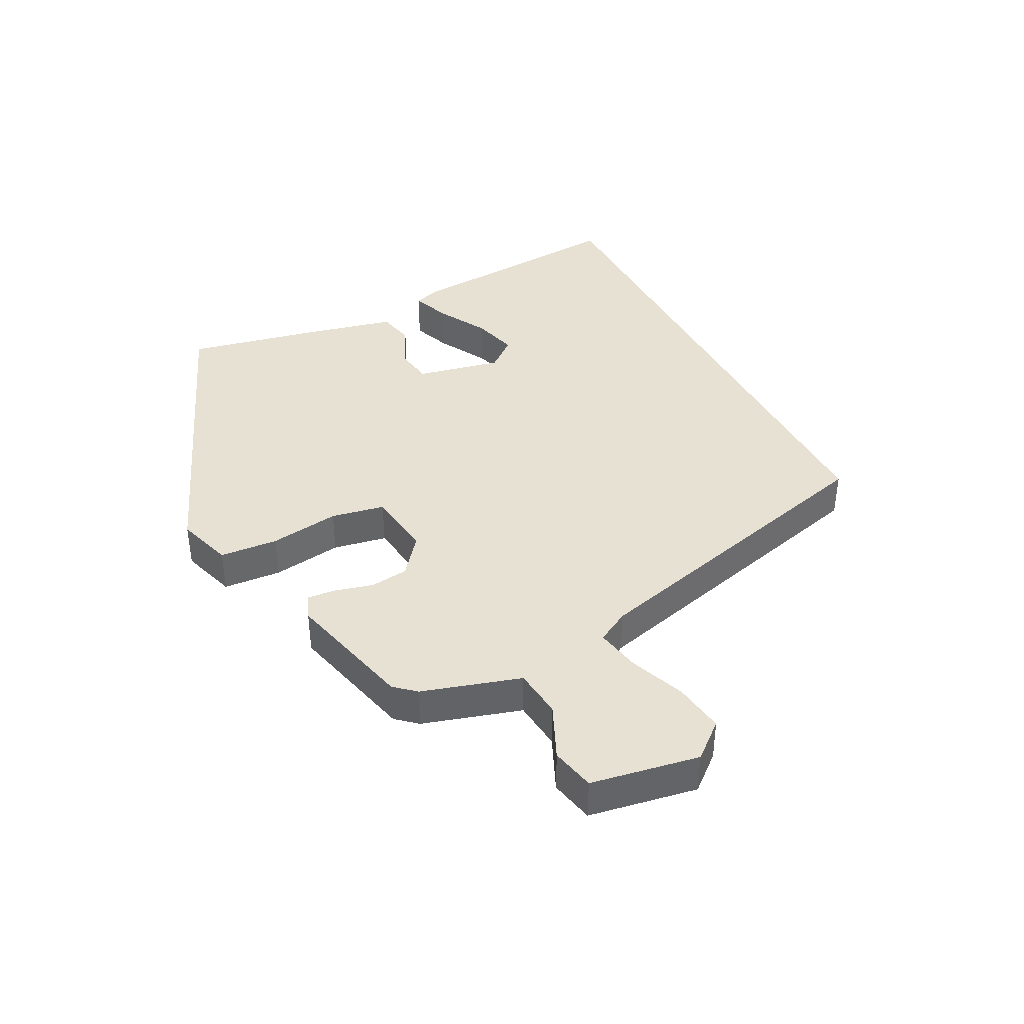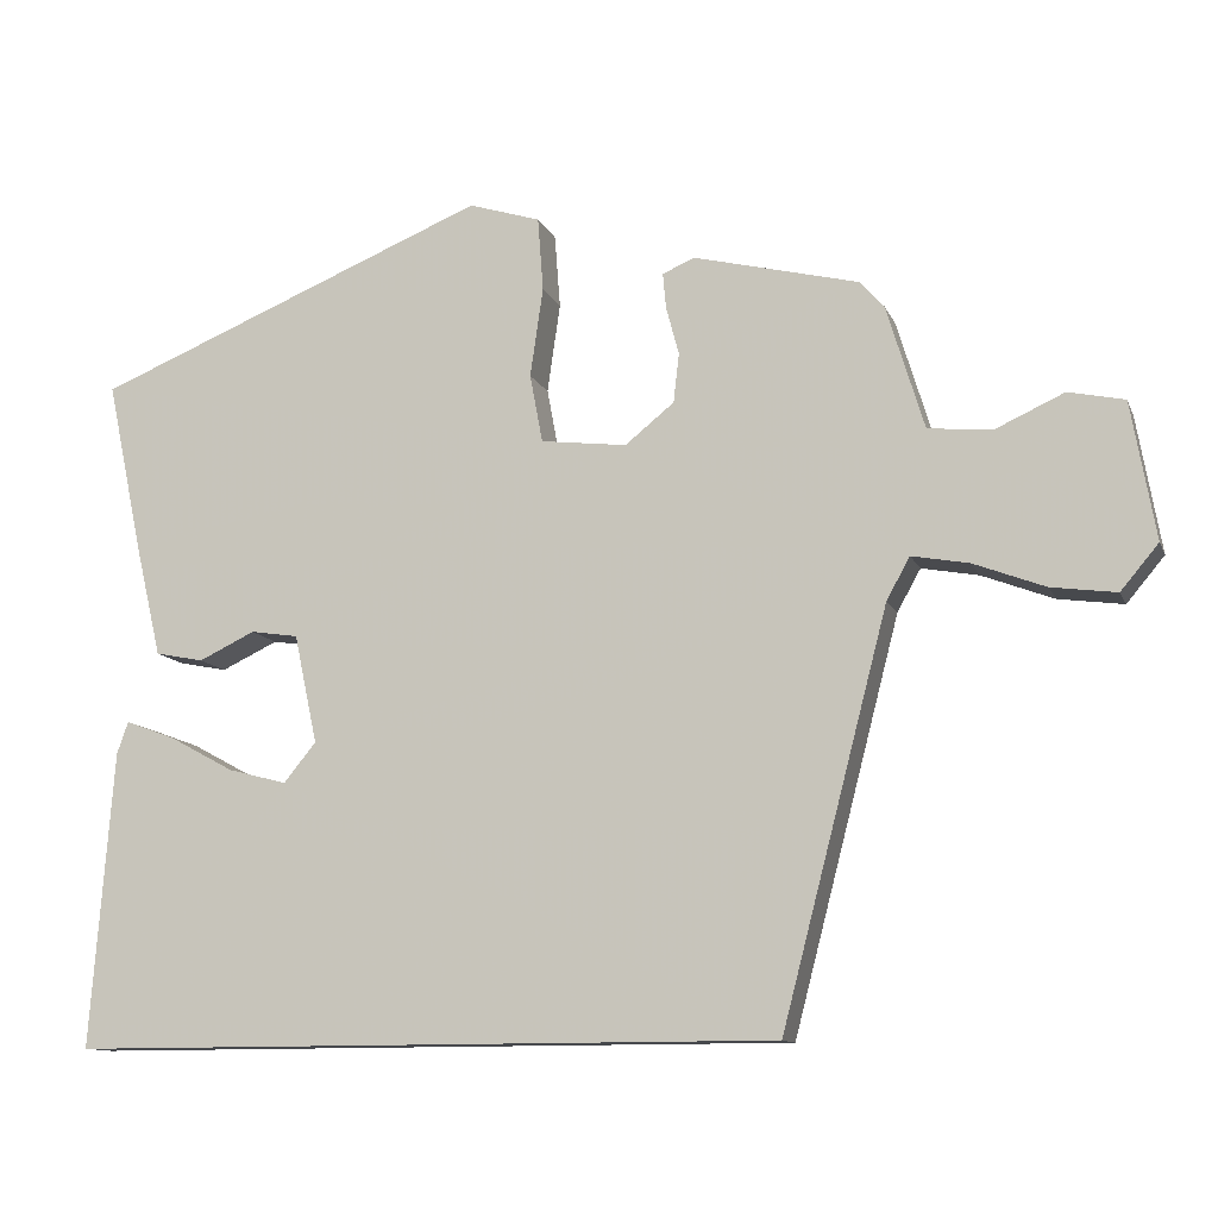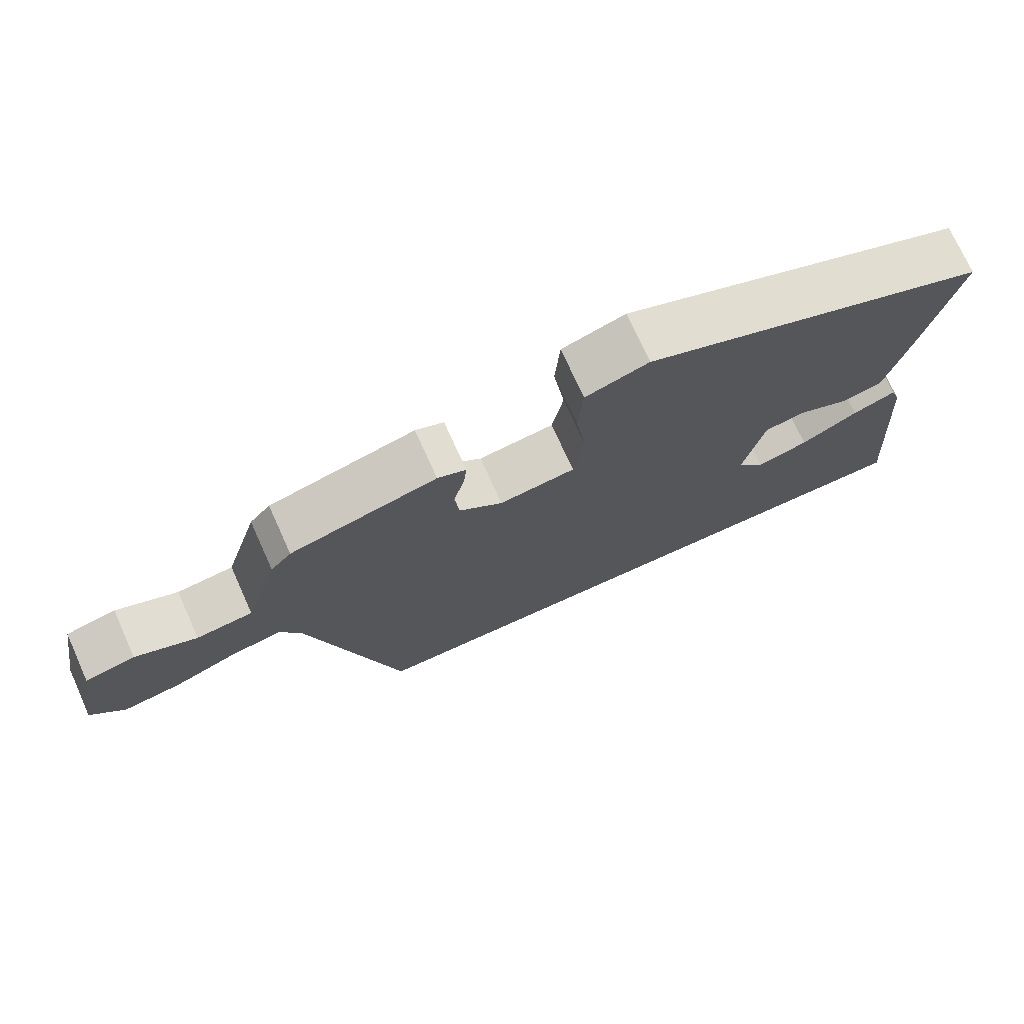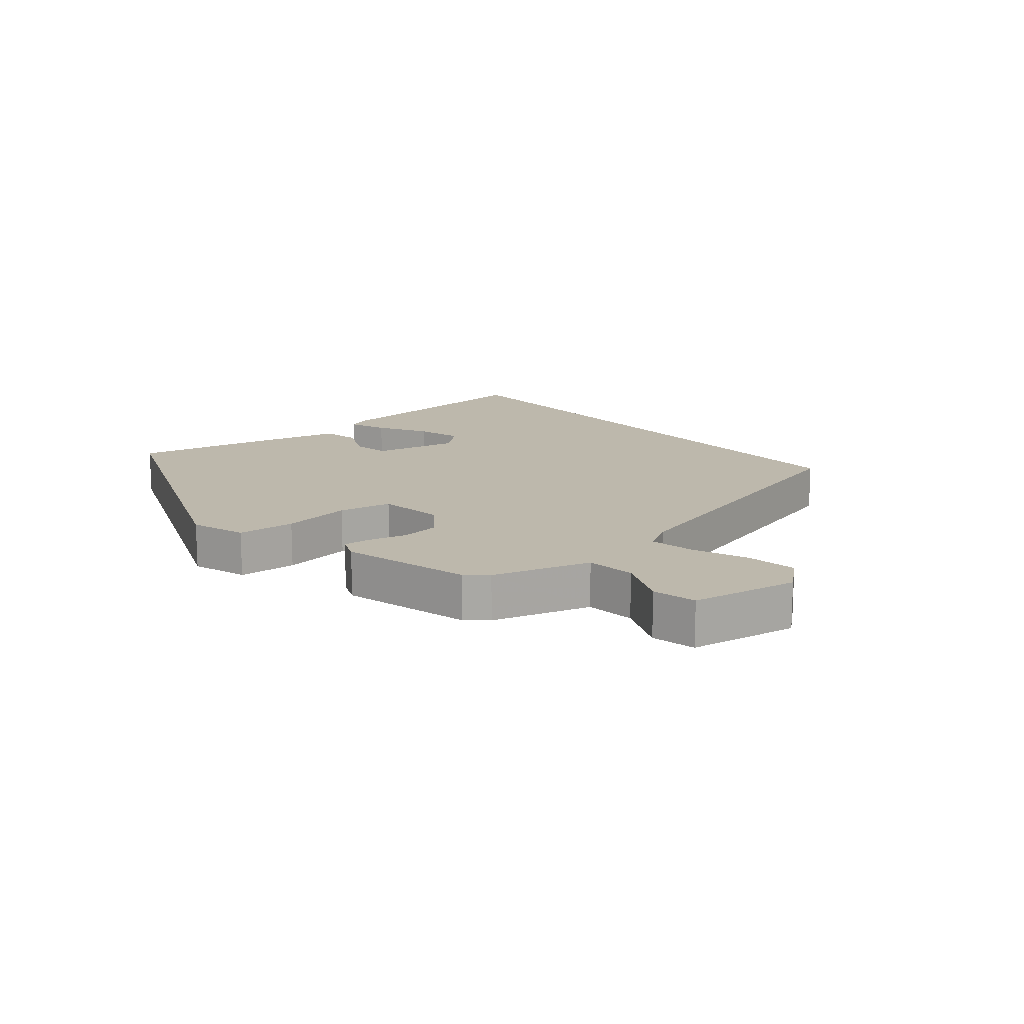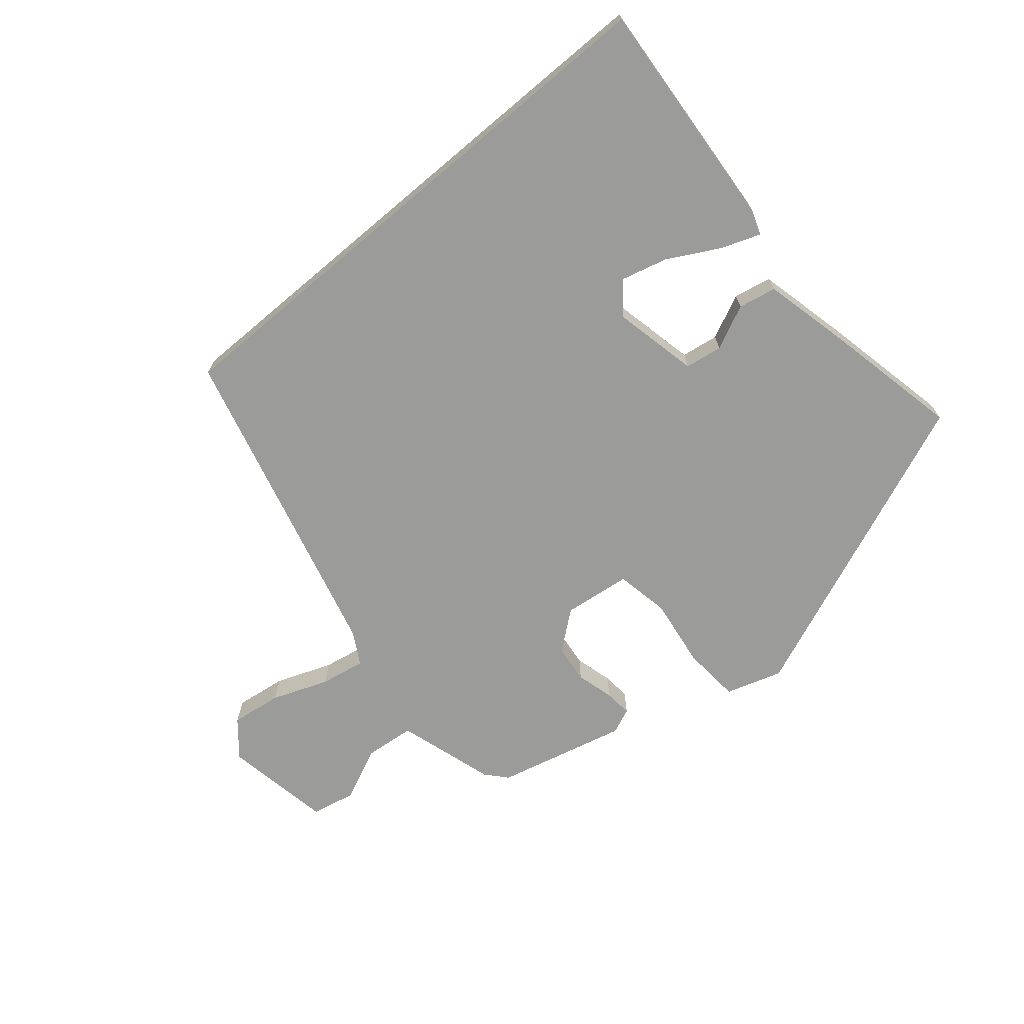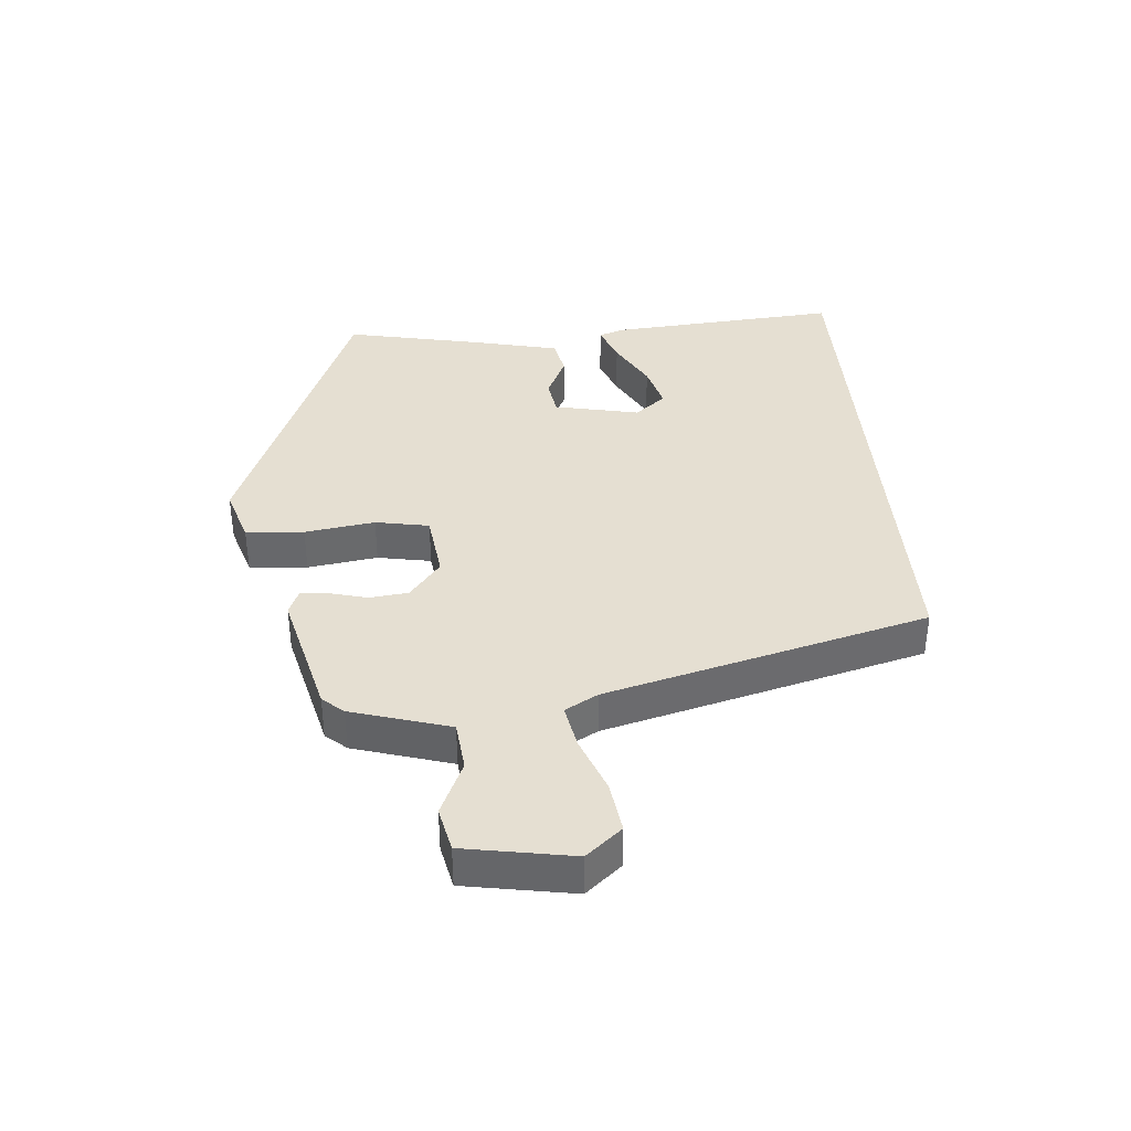
<metadata>
{"format":"obj","ext":"obj","renderer":"f3d","projection":"perspective","resolution":1024,"background":"white","views":[{"elev":39.5,"azim":62.7,"up":"+Y"},{"elev":-11.5,"azim":16.6,"up":"+Z"},{"elev":73.6,"azim":155.7,"up":"+Z"},{"elev":14.9,"azim":49.5,"up":"+Y"},{"elev":-69.6,"azim":-139.8,"up":"+Y"},{"elev":37.5,"azim":85.1,"up":"+Y"}]}
</metadata>
<code>
v 0.484 0.07 0.4
v 0.513 0.07 0.367
v 0.56 0.07 0.212
v 0.639 0.07 0.204
v 0.725 0.07 0.243
v 0.795 0.07 0.228
v 0.825 0.07 0.057
v 0.778 0.07 0.001
v 0.697 0.07 0.012
v 0.608 0.07 0.046
v 0.537 0.07 0.059
v 0.508 0.07 0.007
v 0.376 0.07 -0.5
v -0.508 0.07 -0.5
v -0.48 0.07 -0.132
v -0.466 0.07 -0.092
v -0.404 0.07 -0.115
v -0.323 0.07 -0.159
v -0.25 0.07 -0.178
v -0.21 0.07 -0.129
v -0.239 0.07 0.006
v -0.298 0.07 0.015
v -0.368 0.07 -0.018
v -0.428 0.07 -0.006
v -0.461 0.07 0.135
v -0.506 0.07 0.348
v -0.013 0.07 0.549
v 0.076 0.07 0.521
v 0.083 0.07 0.429
v 0.067 0.07 0.318
v 0.083 0.07 0.233
v 0.19 0.07 0.22
v 0.251 0.07 0.269
v 0.258 0.07 0.33
v 0.242 0.07 0.39
v 0.238 0.07 0.434
v 0.278 0.07 0.451
v 0.484 0 0.4
v 0.513 0 0.367
v 0.56 0 0.212
v 0.639 0 0.204
v 0.725 0 0.243
v 0.795 0 0.228
v 0.825 0 0.057
v 0.778 0 0.001
v 0.697 0 0.012
v 0.608 0 0.046
v 0.537 0 0.059
v 0.508 0 0.007
v 0.376 0 -0.5
v -0.508 0 -0.5
v -0.48 0 -0.132
v -0.466 0 -0.092
v -0.404 0 -0.115
v -0.323 0 -0.159
v -0.25 0 -0.178
v -0.21 0 -0.129
v -0.239 0 0.006
v -0.298 0 0.015
v -0.368 0 -0.018
v -0.428 0 -0.006
v -0.461 0 0.135
v -0.506 0 0.348
v -0.013 0 0.549
v 0.076 0 0.521
v 0.083 0 0.429
v 0.067 0 0.318
v 0.083 0 0.233
v 0.19 0 0.22
v 0.251 0 0.269
v 0.258 0 0.33
v 0.242 0 0.39
v 0.238 0 0.434
v 0.278 0 0.451
f 34 35 36 37
f 33 34 37 1
f 32 33 1 2
f 27 28 29 30
f 27 30 31
f 26 27 31
f 25 26 31
f 22 23 24 25
f 21 22 25 31
f 20 21 31 32
f 15 16 17 18
f 15 18 19
f 14 15 19
f 12 13 14 19
f 11 12 19 20
f 7 8 9 10
f 7 10 11
f 4 5 6 7
f 3 4 7 11
f 11 20 32
f 2 3 11 32
f 74 73 72 71
f 38 74 71 70
f 39 38 70 69
f 67 66 65 64
f 68 67 64
f 68 64 63
f 68 63 62
f 62 61 60 59
f 68 62 59 58
f 69 68 58 57
f 55 54 53 52
f 56 55 52
f 56 52 51
f 56 51 50 49
f 57 56 49 48
f 47 46 45 44
f 48 47 44
f 44 43 42 41
f 48 44 41 40
f 69 57 48
f 69 48 40 39
f 1 38 39 2
f 2 39 40 3
f 3 40 41 4
f 4 41 42 5
f 5 42 43 6
f 6 43 44 7
f 7 44 45 8
f 8 45 46 9
f 9 46 47 10
f 10 47 48 11
f 11 48 49 12
f 12 49 50 13
f 13 50 51 14
f 14 51 52 15
f 15 52 53 16
f 16 53 54 17
f 17 54 55 18
f 18 55 56 19
f 19 56 57 20
f 20 57 58 21
f 21 58 59 22
f 22 59 60 23
f 23 60 61 24
f 24 61 62 25
f 25 62 63 26
f 26 63 64 27
f 27 64 65 28
f 28 65 66 29
f 29 66 67 30
f 30 67 68 31
f 31 68 69 32
f 32 69 70 33
f 33 70 71 34
f 34 71 72 35
f 35 72 73 36
f 36 73 74 37
f 37 74 38 1

</code>
